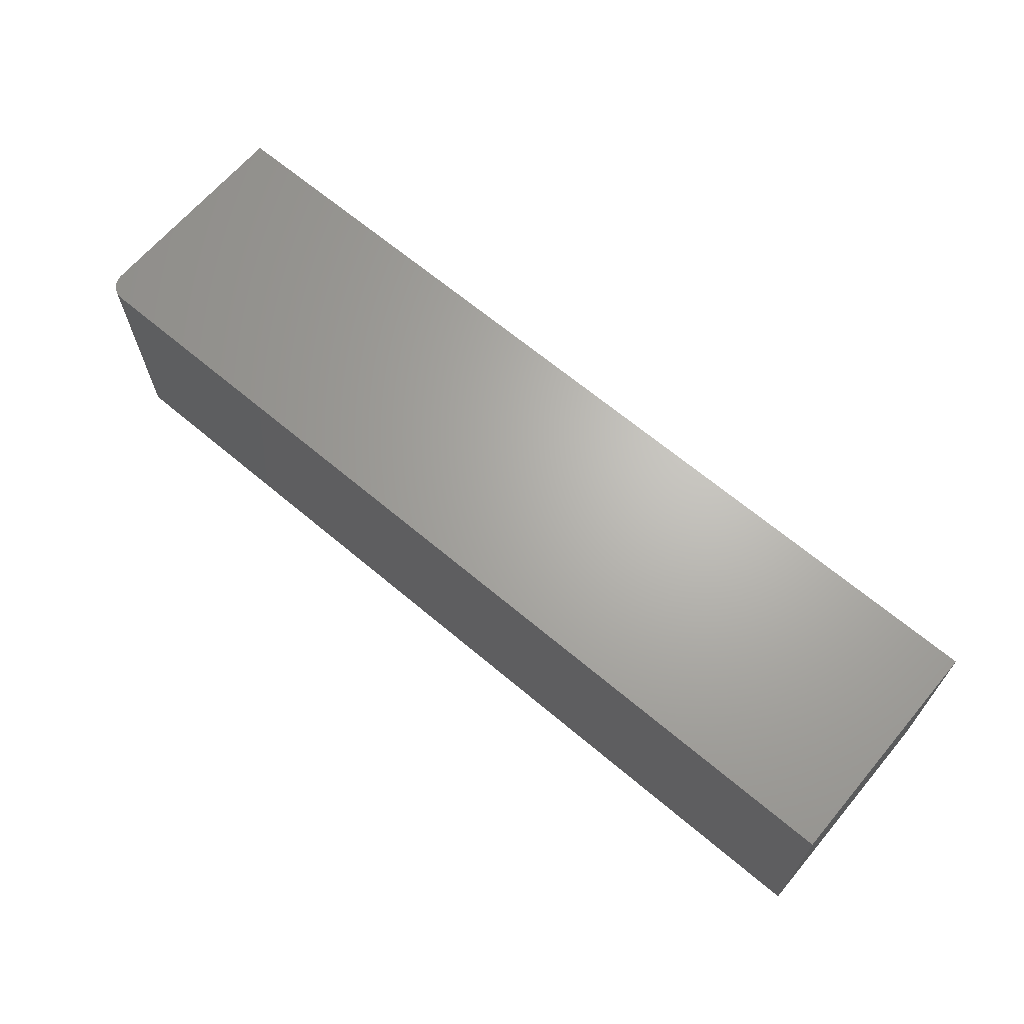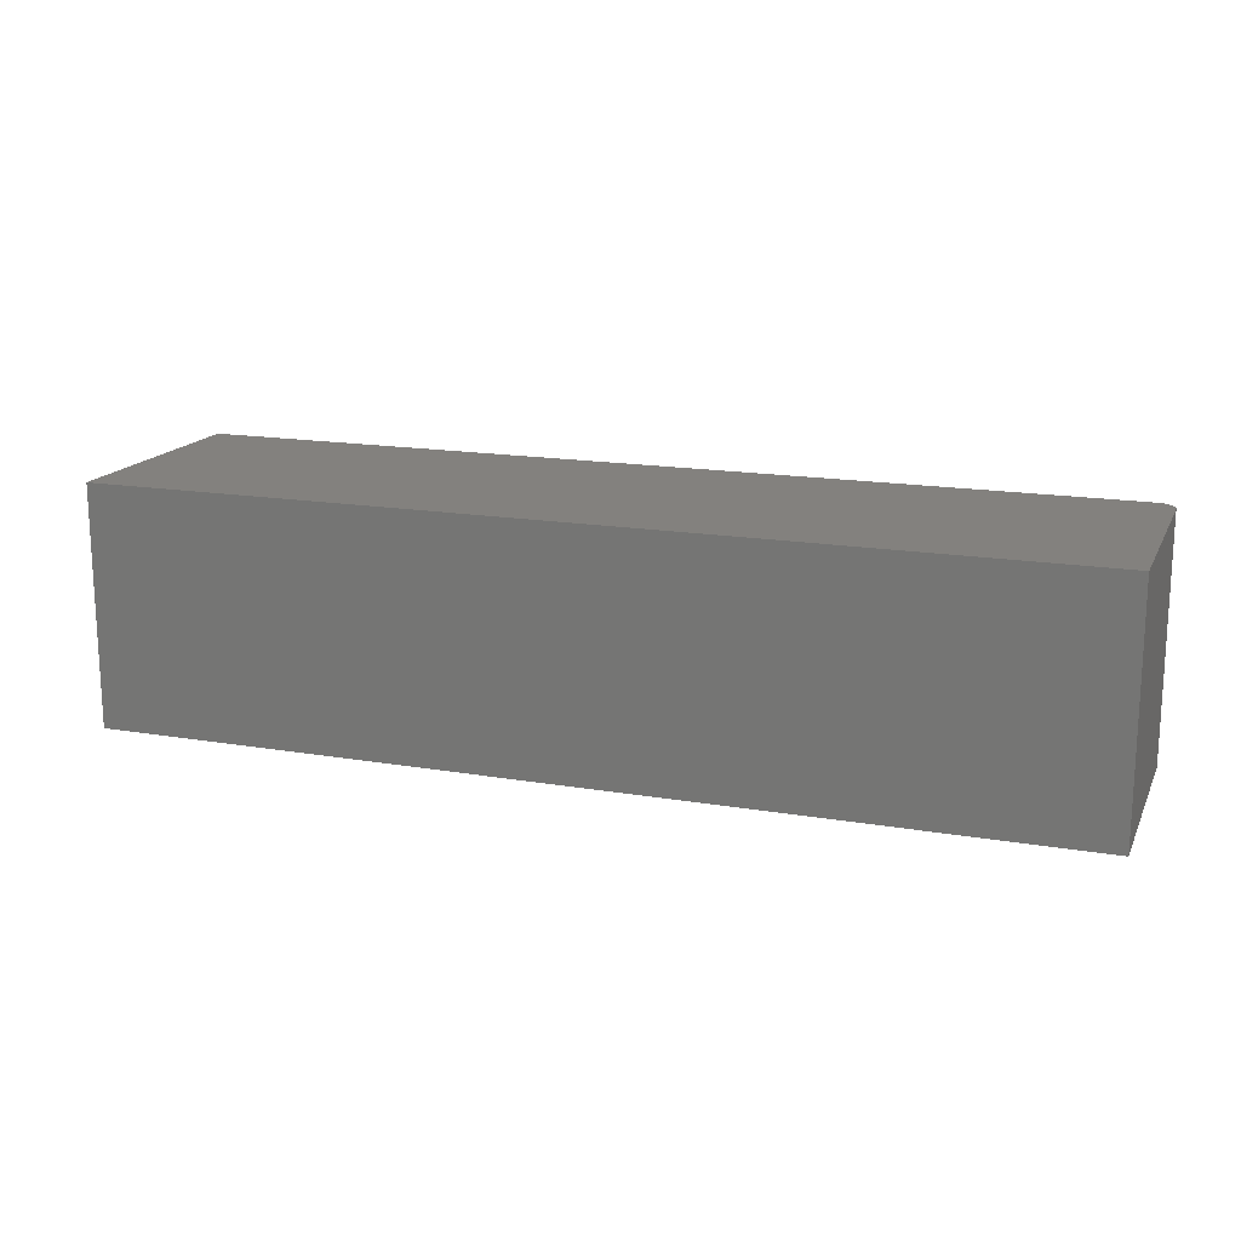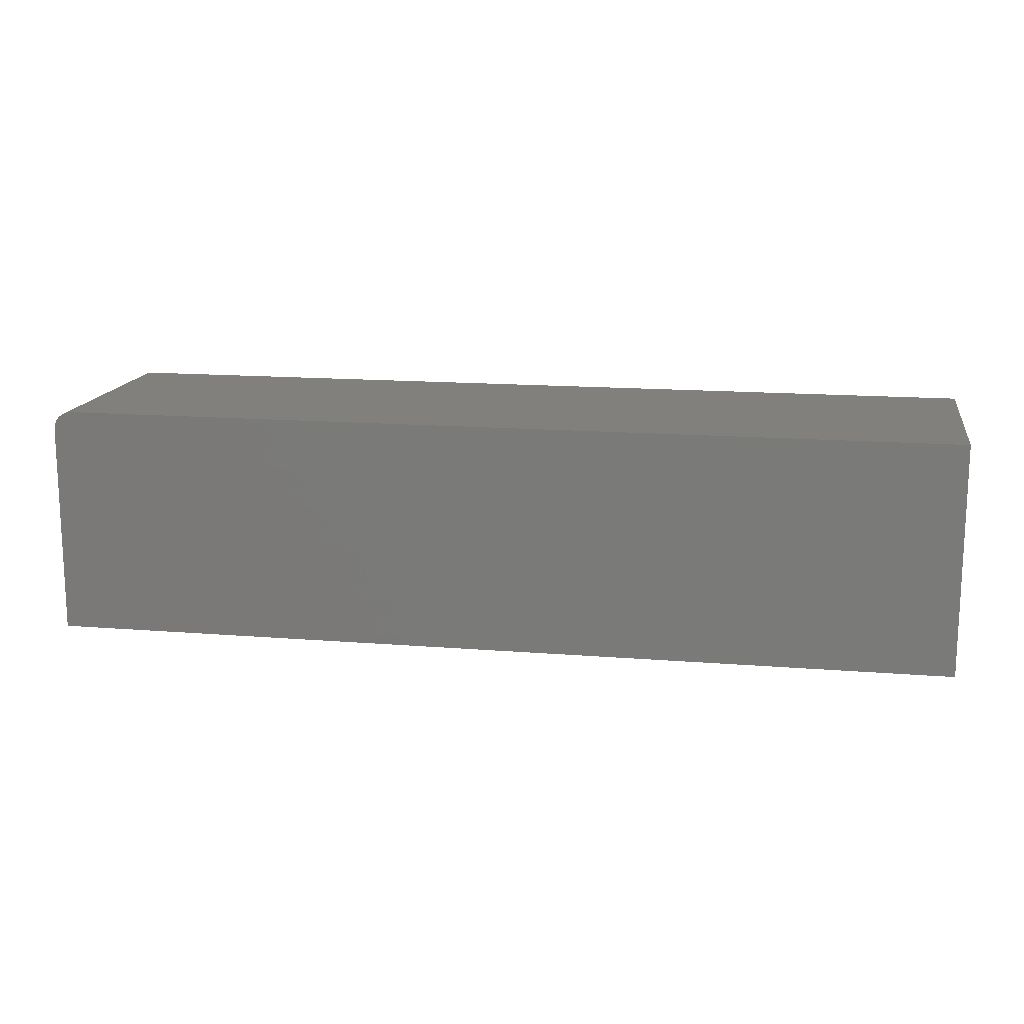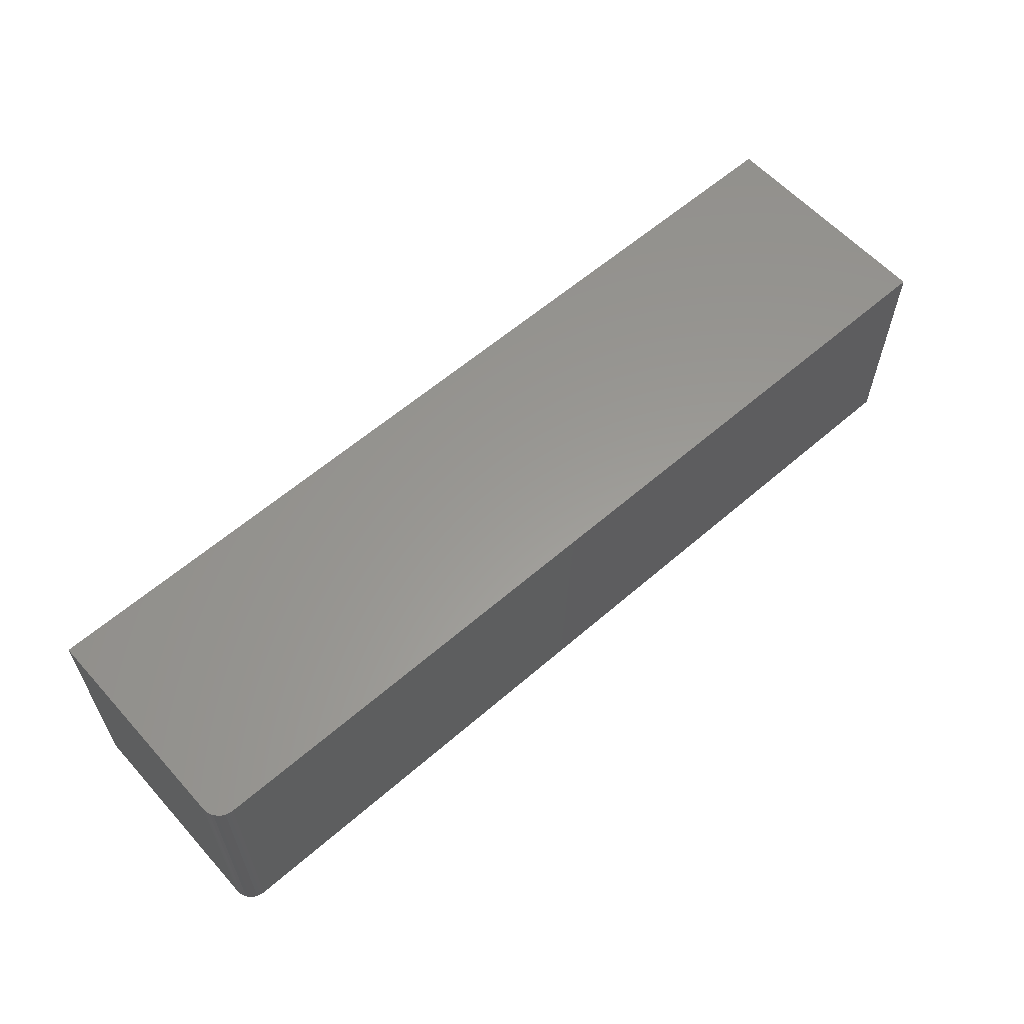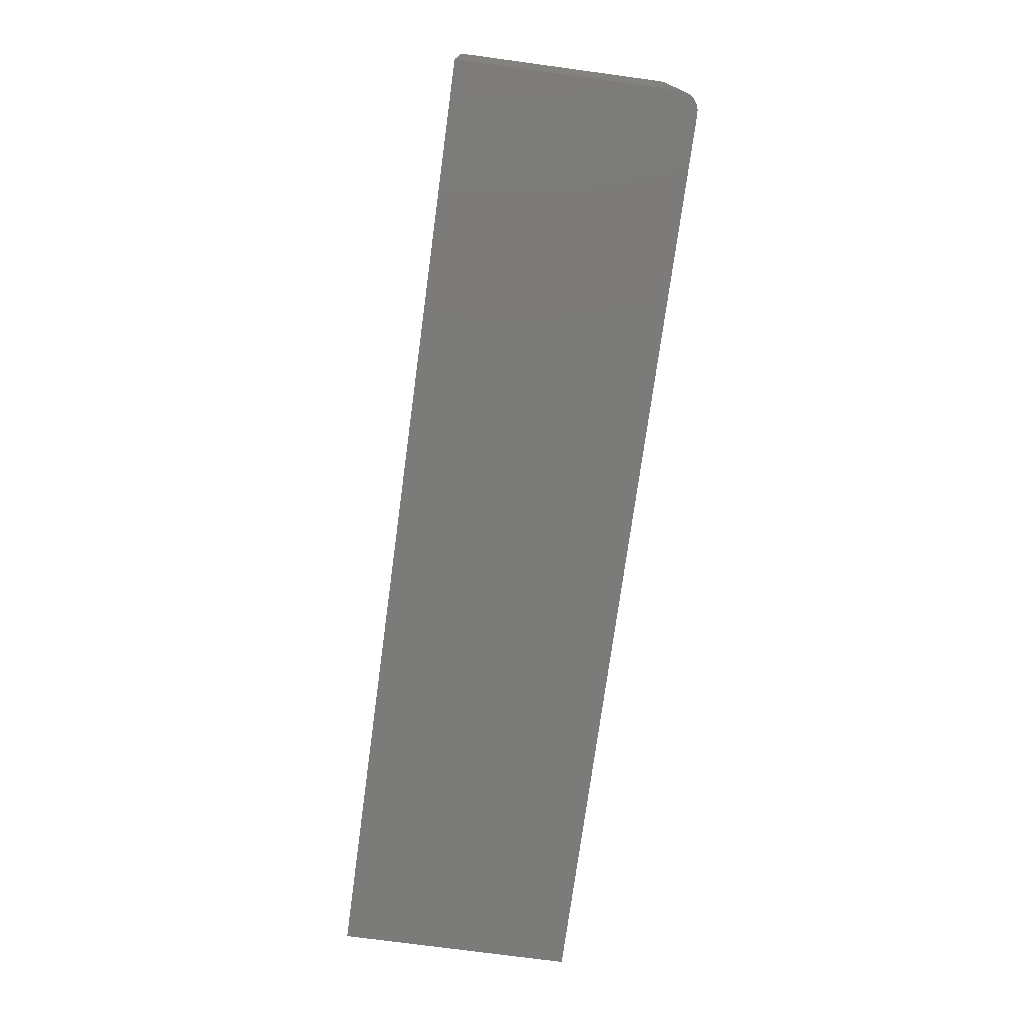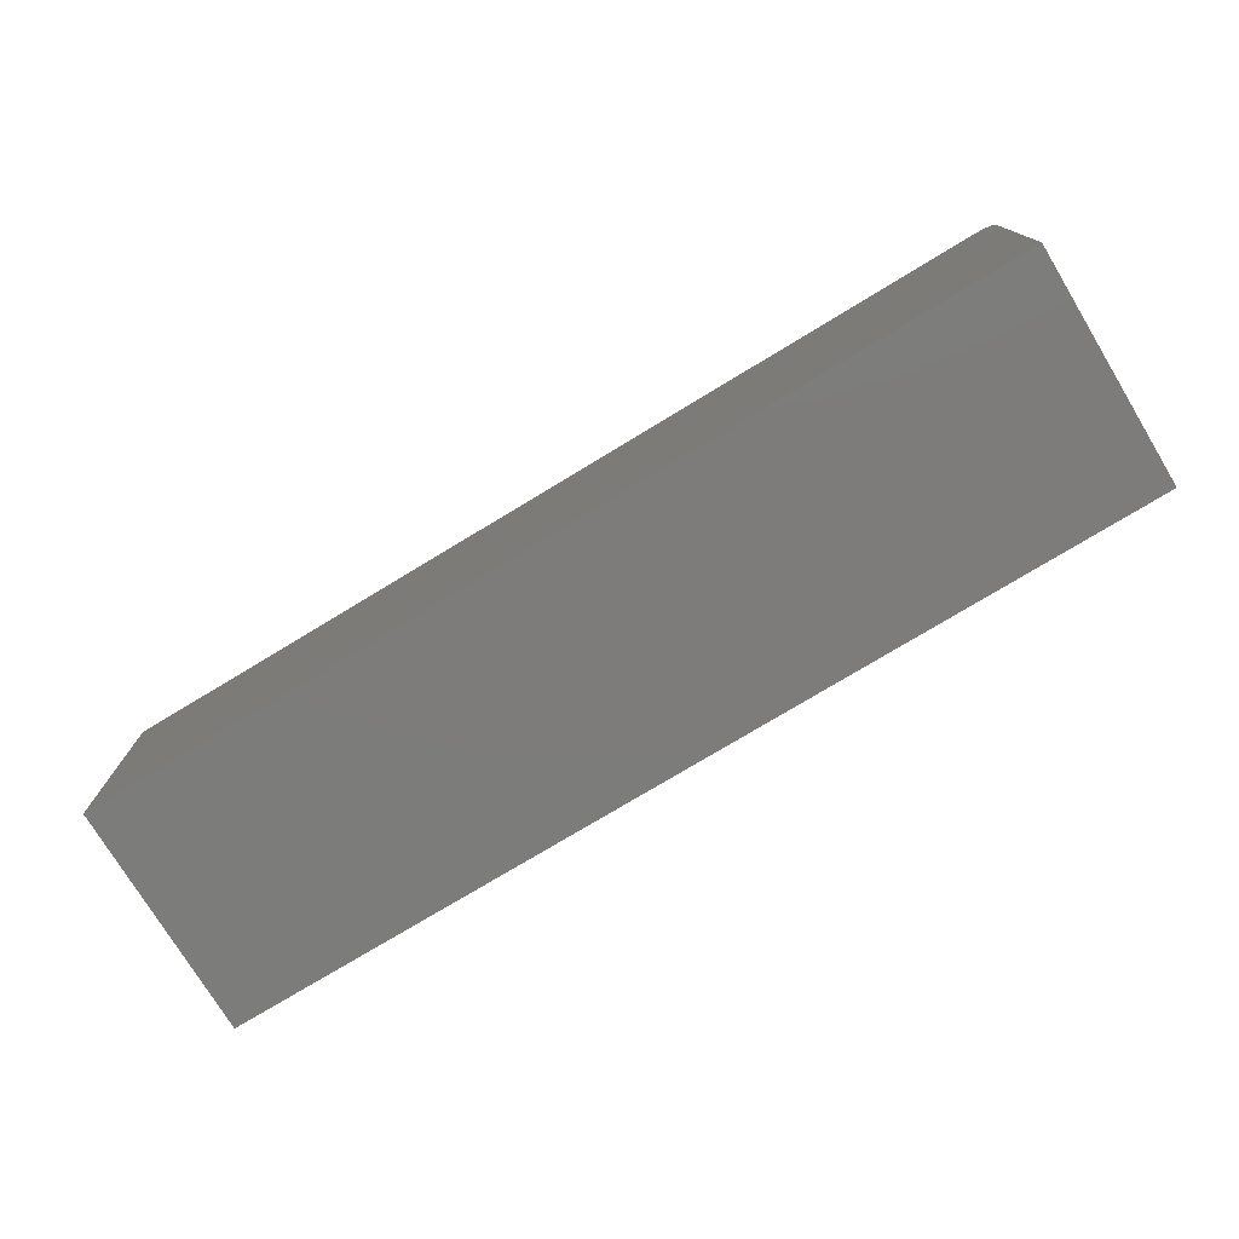
<metadata>
{"format":"stl","ext":"stl","renderer":"f3d","projection":"perspective","resolution":1024,"background":"white","views":[{"elev":66.1,"azim":-139.8,"up":"+Z"},{"elev":16.3,"azim":19.3,"up":"+Z"},{"elev":14.8,"azim":-170.1,"up":"+Y"},{"elev":59.6,"azim":138.3,"up":"+Z"},{"elev":-74.2,"azim":82.3,"up":"+Z"},{"elev":-75.8,"azim":31.2,"up":"+Y"}]}
</metadata>
<code>
# stl→obj: 24 verts, 44 faces
v 0.7188 0.1914 0.375
v 0.7307 0.1891 0.375
v 0.7248 0.1908 0.375
v -0.75 0.1914 0.375
v -0.75 -0.1875 0.375
v 0.75 -0.1875 0.375
v 0.75 0.1602 0.375
v 0.7494 0.1663 0.375
v 0.7476 0.1722 0.375
v 0.7447 0.1776 0.375
v 0.7408 0.1823 0.375
v 0.7361 0.1862 0.375
v 0.7248 0.1908 0
v 0.7307 0.1891 0
v 0.7188 0.1914 0
v -0.75 0.1914 0
v 0.7361 0.1862 0
v 0.7408 0.1823 0
v 0.7447 0.1776 0
v 0.7476 0.1722 0
v 0.7494 0.1663 0
v 0.75 0.1602 0
v 0.75 -0.1875 0
v -0.75 -0.1875 0
f 1 2 3
f 4 5 6
f 4 6 7
f 4 7 8
f 4 8 9
f 4 9 10
f 4 10 11
f 4 11 12
f 4 12 2
f 4 2 1
f 13 14 15
f 16 15 14
f 16 14 17
f 16 17 18
f 16 18 19
f 16 19 20
f 16 20 21
f 16 21 22
f 16 22 23
f 16 23 24
f 1 15 4
f 4 15 16
f 6 23 7
f 7 23 22
f 15 1 13
f 13 1 3
f 13 3 14
f 14 3 2
f 14 2 17
f 17 2 12
f 17 12 18
f 18 12 11
f 18 11 19
f 19 11 10
f 19 10 20
f 20 10 9
f 20 9 21
f 21 9 8
f 21 8 22
f 22 8 7
f 4 16 5
f 5 16 24
f 5 24 6
f 6 24 23

</code>
